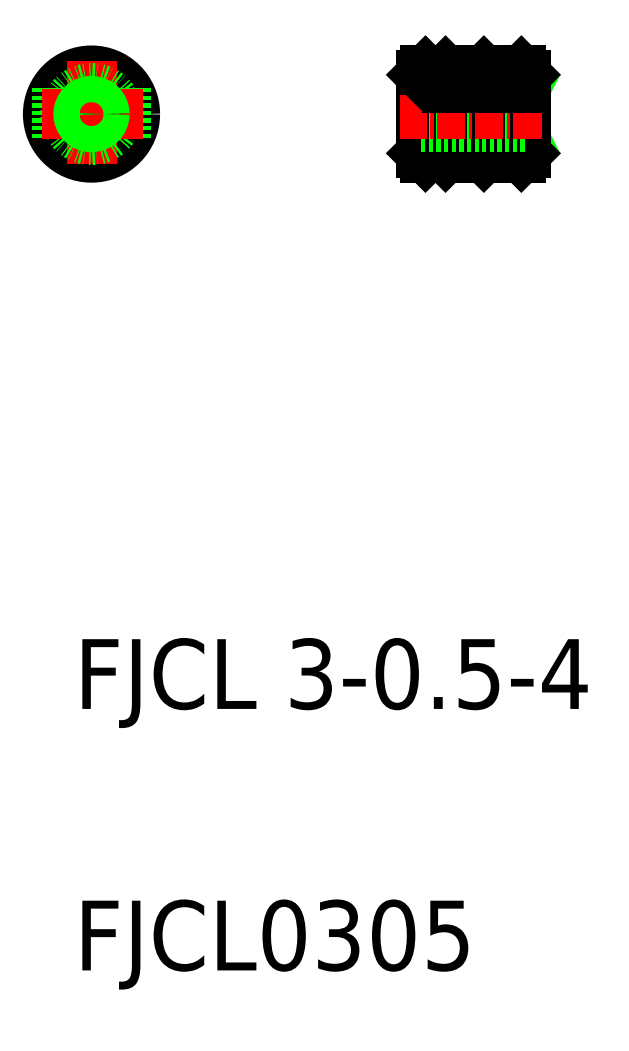
<metadata>
{"format":"dxf","ext":"dxf","renderer":"ezdxf+matplotlib","layout":"modelspace","background":"white","min_lineweight":24,"dpi":150}
</metadata>
<code>
0
SECTION
2
ENTITIES
0
TEXT
8
0
10
863.6
20
-1.517
30
0
40
8
1
FJCL0305
0
TEXT
8
0
10
863.6
20
28.48
30
0
40
8
1
FJCL 3-0.5-4
0
CIRCLE
8
0
10
865.6
20
96.73
30
0
40
5
0
LINE
8
CENTER
10
865.6
20
102.8
30
0
11
865.6
21
90.95
31
0
0
LINE
8
0
10
861.6
20
99.73
30
0
11
861.6
21
93.73
31
0
0
CIRCLE
8
0
10
865.6
20
96.73
30
0
40
3
0
LINE
8
0
10
869.6
20
99.73
30
0
11
869.6
21
93.73
31
0
0
LINE
8
CENTER
10
860
20
96.73
30
0
11
871.5
21
96.73
31
0
0
CIRCLE
8
0
10
865.6
20
96.73
30
0
40
1.25
0
CIRCLE
8
0
10
865.6
20
96.73
30
0
40
1.5
0
LINE
8
0
10
912.4
20
93.73
30
0
11
915.4
21
99.73
31
0
0
LINE
8
0
10
912.4
20
99.73
30
0
11
915.4
21
93.73
31
0
0
LINE
8
0
10
912.4
20
99.73
30
0
11
912.4
21
93.73
31
0
0
LINE
8
0
10
910.4
20
101.5
30
0
11
910.4
21
91.93
31
0
0
LINE
8
0
10
910.6
20
101.7
30
0
11
910.6
21
91.73
31
0
0
LINE
8
0
10
915.4
20
101.2
30
0
11
915.4
21
92.23
31
0
0
LINE
8
0
10
906.4
20
101.5
30
0
11
906.4
21
91.93
31
0
0
LINE
8
0
10
906.2
20
91.73
30
0
11
906.2
21
101.7
31
0
0
LINE
8
0
10
903.9
20
101.7
30
0
11
903.9
21
91.73
31
0
0
LINE
8
0
10
903.4
20
101.2
30
0
11
903.4
21
92.23
31
0
0
LINE
8
0
10
906.4
20
93.73
30
0
11
910.4
21
93.73
31
0
0
LINE
8
0
10
906.4
20
91.93
30
0
11
906.2
21
91.73
31
0
0
LINE
8
0
10
903.4
20
92.23
30
0
11
903.9
21
91.73
31
0
0
LINE
8
0
10
906.2
20
91.73
30
0
11
903.9
21
91.73
31
0
0
LINE
8
0
10
914.9
20
91.73
30
0
11
915.4
21
92.23
31
0
0
LINE
8
0
10
914.9
20
93.73
30
0
11
914.9
21
91.73
31
0
0
LINE
8
0
10
915.4
20
93.73
30
0
11
912.4
21
93.73
31
0
0
LINE
8
0
10
910.6
20
91.73
30
0
11
910.4
21
91.93
31
0
0
LINE
8
0
10
914.9
20
91.73
30
0
11
910.6
21
91.73
31
0
0
LINE
8
0
10
903.4
20
97.98
30
0
11
915.4
21
97.98
31
0
0
LINE
8
0
10
903.4
20
98.23
30
0
11
915.4
21
98.23
31
0
0
LINE
8
0
10
903.4
20
95.23
30
0
11
915.4
21
95.23
31
0
0
LINE
8
0
10
903.4
20
95.48
30
0
11
915.4
21
95.48
31
0
0
LINE
8
CENTER
10
917.2
20
96.73
30
0
11
901
21
96.73
31
0
0
LINE
8
0
10
906.4
20
99.73
30
0
11
910.4
21
99.73
31
0
0
LINE
8
0
10
903.4
20
96.73
30
0
11
903.4
21
96.73
31
0
0
LINE
8
0
10
906.4
20
101.5
30
0
11
906.2
21
101.7
31
0
0
LINE
8
0
10
903.9
20
101.7
30
0
11
903.4
21
101.2
31
0
0
LINE
8
0
10
906.2
20
101.7
30
0
11
903.9
21
101.7
31
0
0
LINE
8
0
10
914.9
20
101.7
30
0
11
914.9
21
99.73
31
0
0
LINE
8
0
10
915.4
20
99.73
30
0
11
912.4
21
99.73
31
0
0
LINE
8
0
10
914.9
20
101.7
30
0
11
915.4
21
101.2
31
0
0
LINE
8
0
10
910.6
20
101.7
30
0
11
910.4
21
101.5
31
0
0
LINE
8
0
10
914.9
20
101.7
30
0
11
910.6
21
101.7
31
0
0
ENDSEC
0
EOF

</code>
